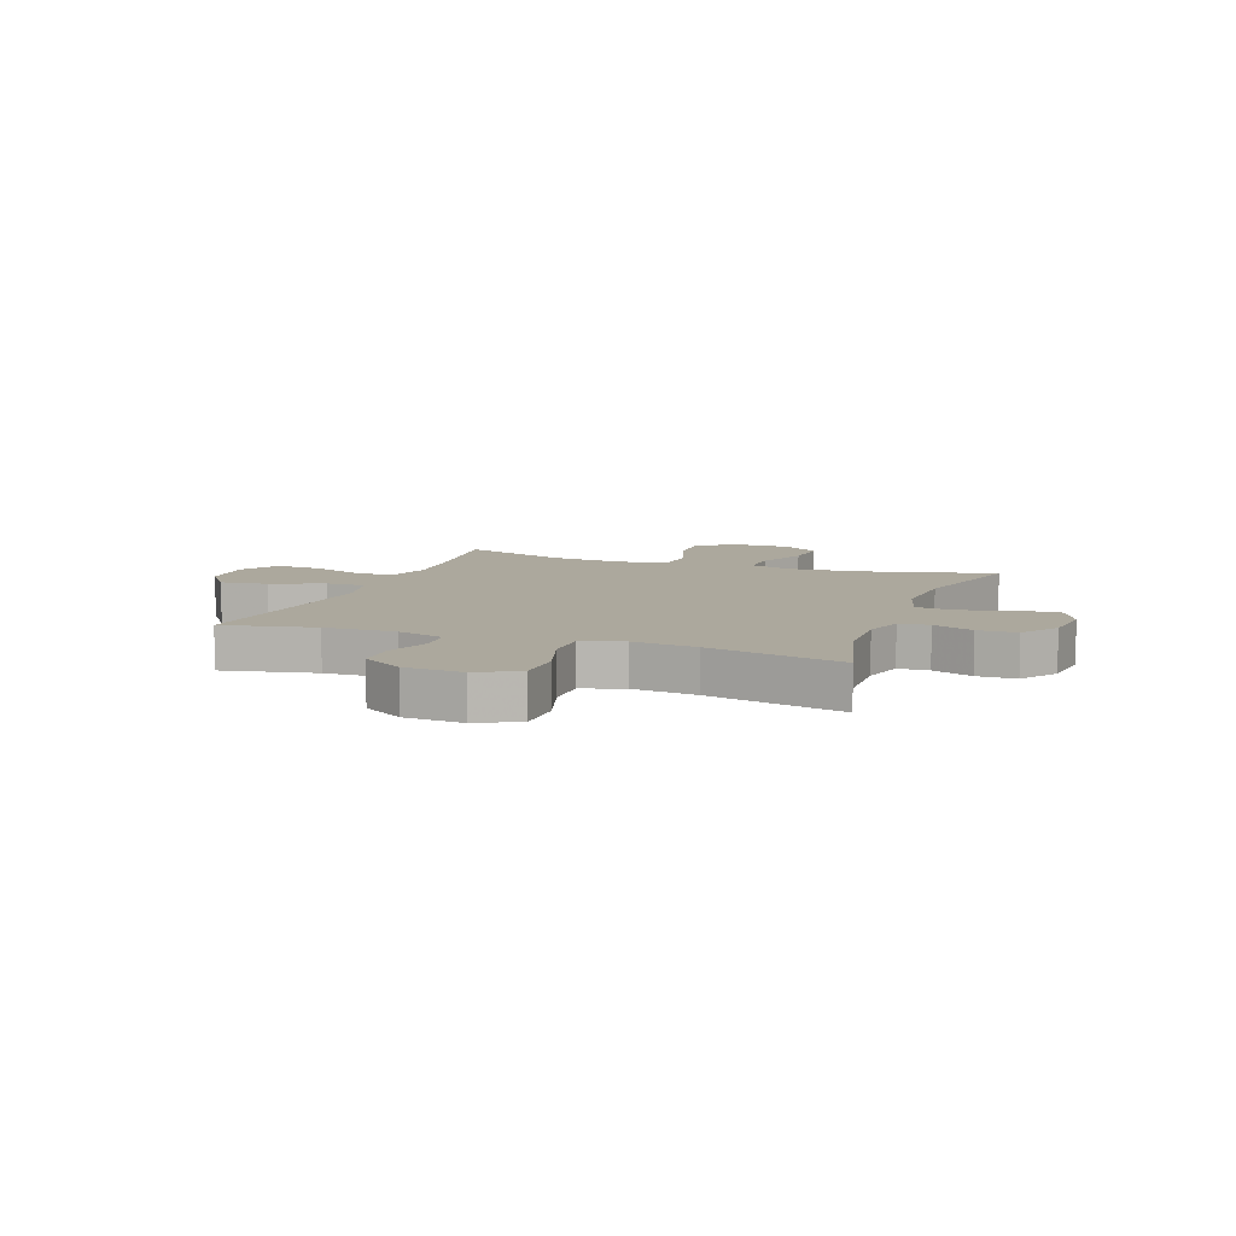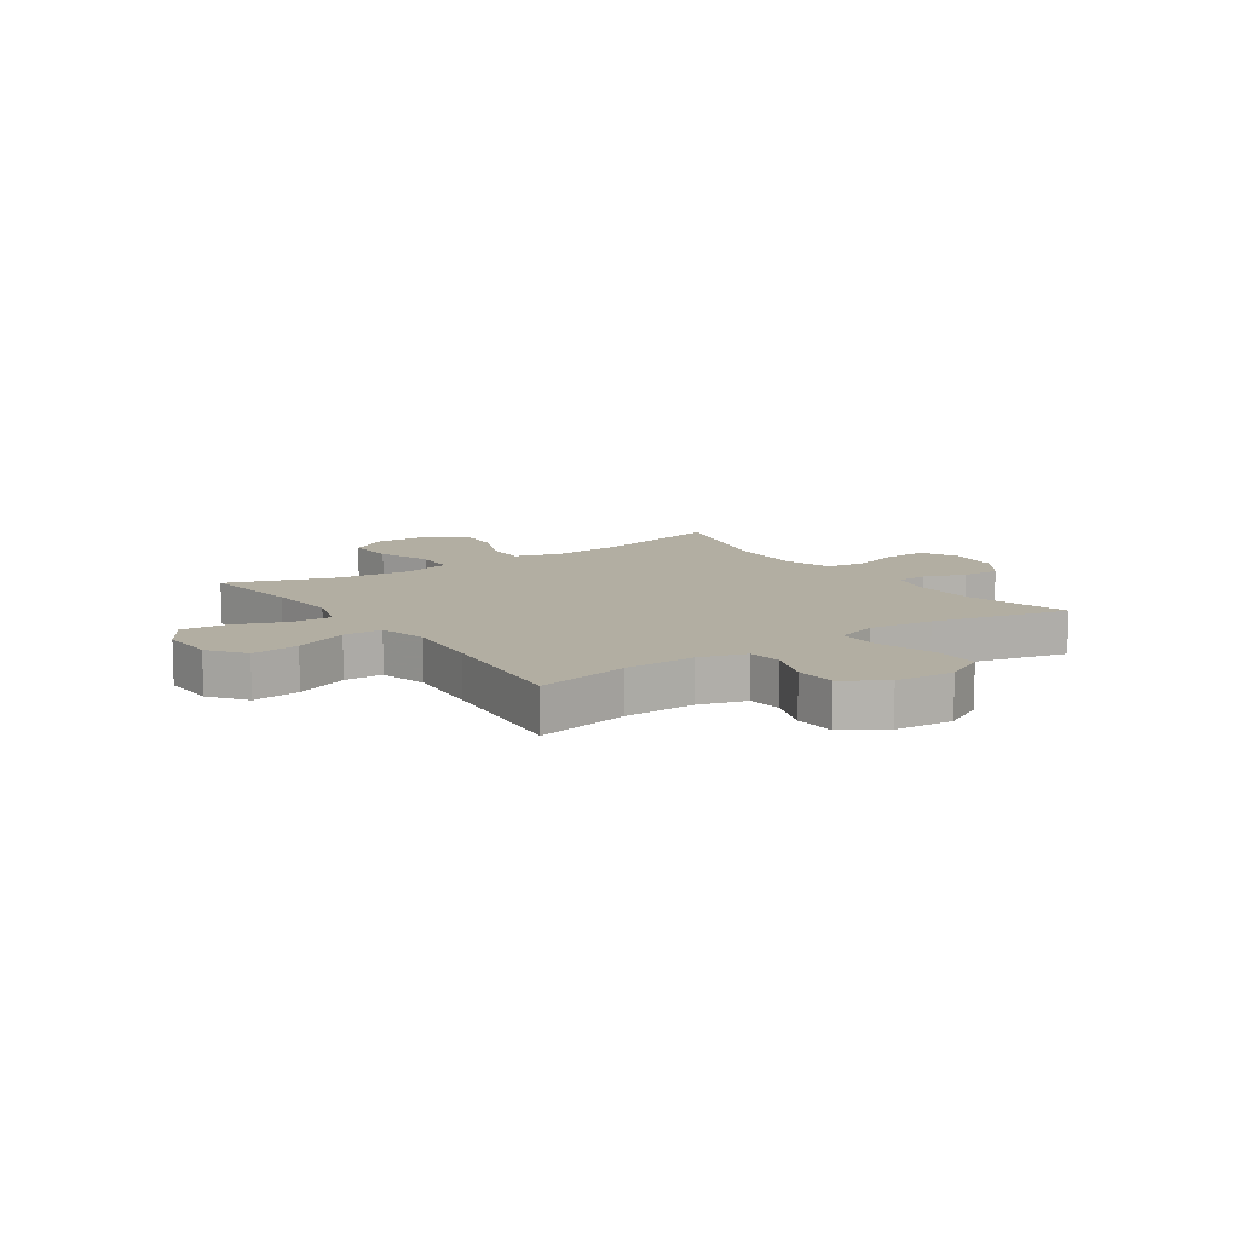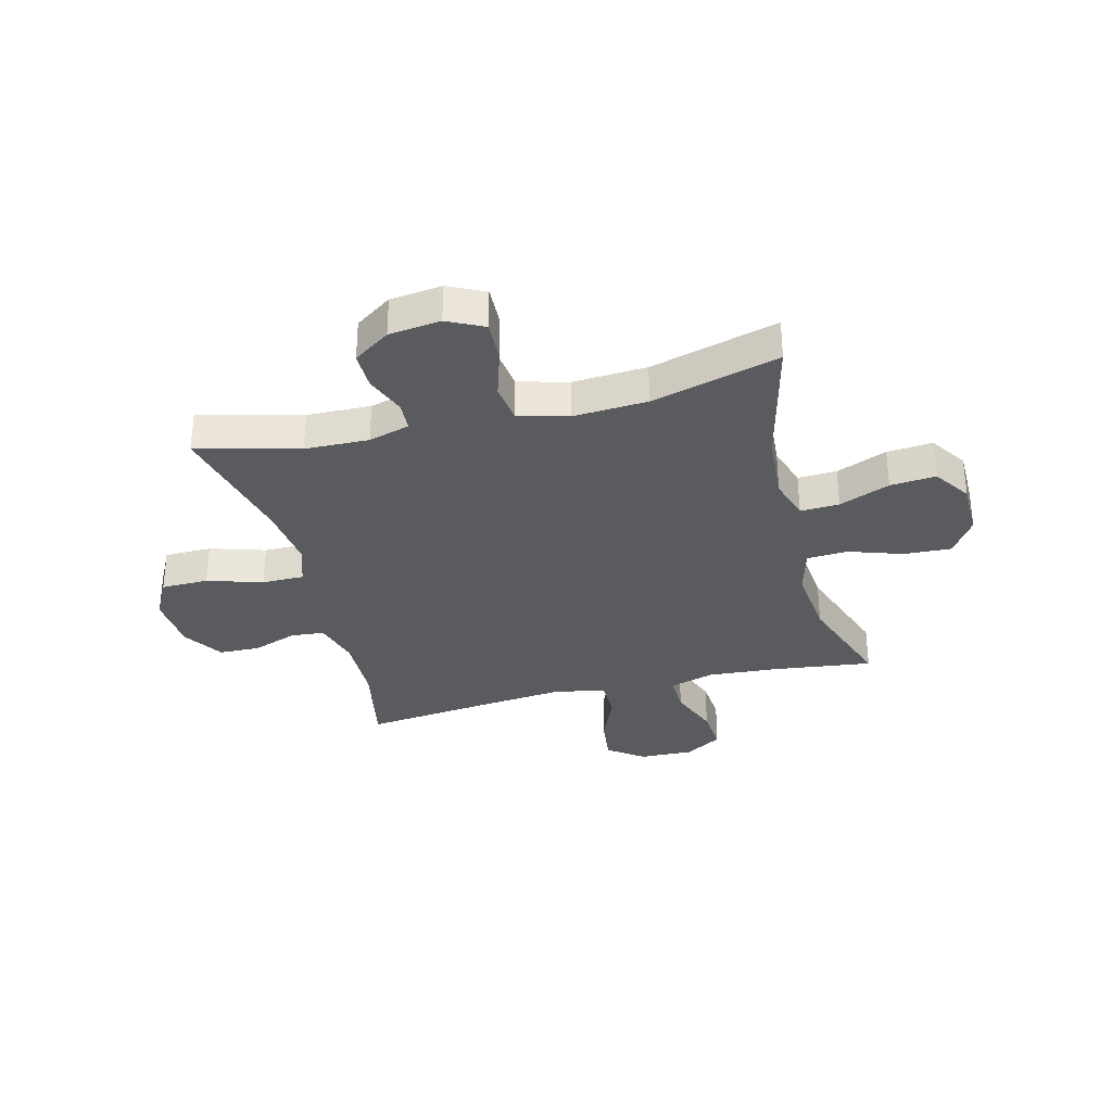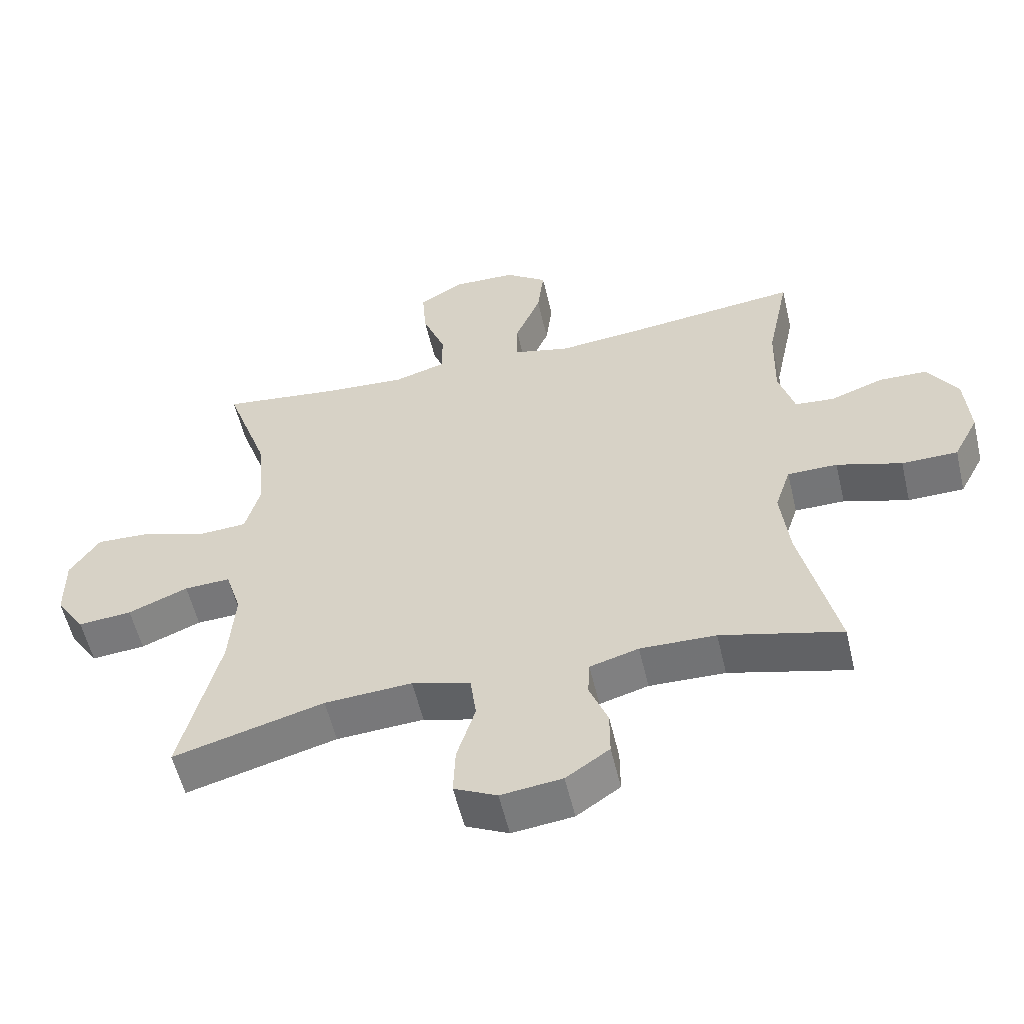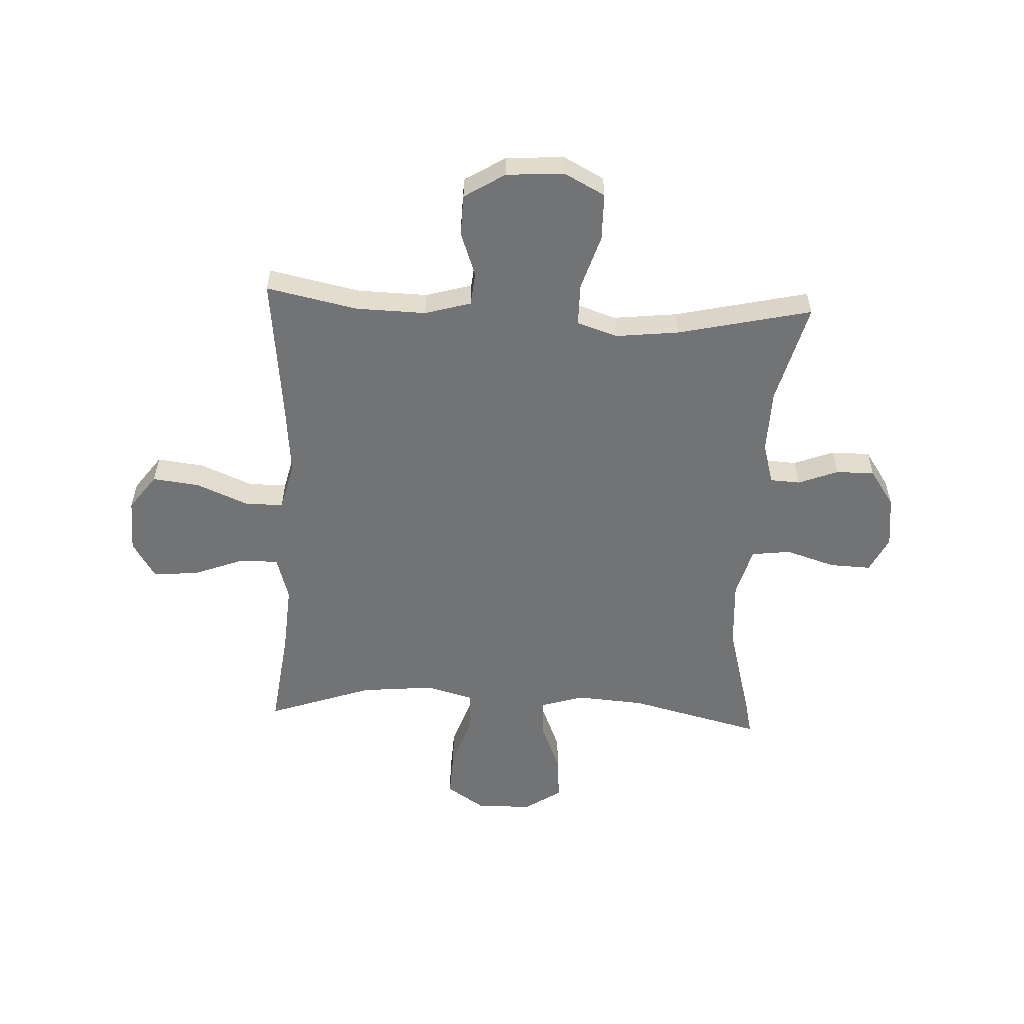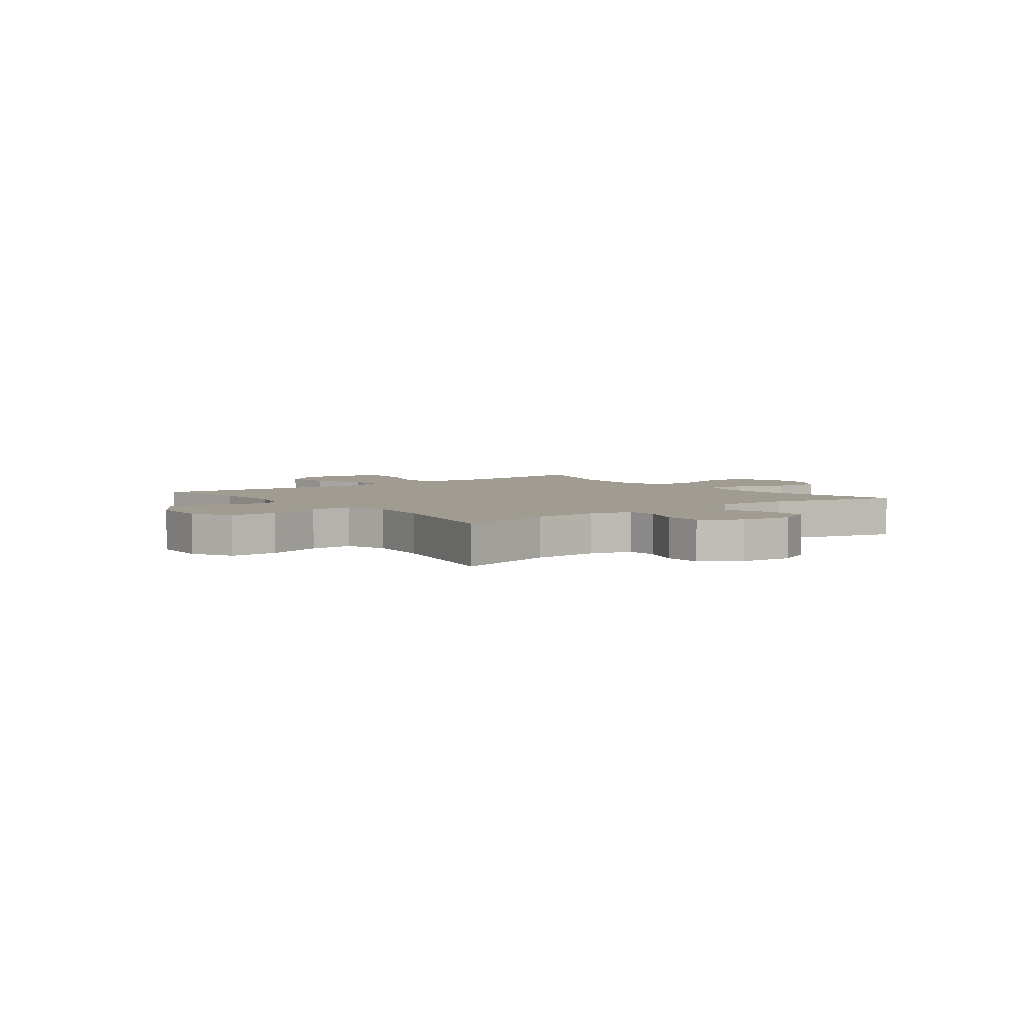
<metadata>
{"format":"obj","ext":"obj","renderer":"f3d","projection":"perspective","resolution":1024,"background":"white","views":[{"elev":8.6,"azim":110.1,"up":"+Y"},{"elev":10.7,"azim":55.5,"up":"+Y"},{"elev":-32.6,"azim":-165.6,"up":"+Y"},{"elev":-56.4,"azim":13.2,"up":"+Z"},{"elev":-55.8,"azim":87.2,"up":"+Y"},{"elev":4.3,"azim":142.1,"up":"+Y"}]}
</metadata>
<code>
v -0.5 0.07 -0.5
v -0.441 0.07 -0.261
v -0.432 0.07 -0.138
v -0.456 0.07 -0.061
v -0.526 0.07 -0.064
v -0.617 0.07 -0.101
v -0.699 0.07 -0.108
v -0.743 0.07 -0.041
v -0.744 0.07 0.059
v -0.699 0.07 0.127
v -0.614 0.07 0.123
v -0.517 0.07 0.09
v -0.444 0.07 0.094
v -0.421 0.07 0.179
v -0.434 0.07 0.311
v -0.5 0.07 0.5
v -0.319 0.07 0.477
v -0.194 0.07 0.468
v -0.114 0.07 0.492
v -0.115 0.07 0.562
v -0.15 0.07 0.654
v -0.156 0.07 0.735
v -0.089 0.07 0.776
v 0.008 0.07 0.773
v 0.072 0.07 0.726
v 0.062 0.07 0.642
v 0.023 0.07 0.548
v 0.023 0.07 0.479
v 0.11 0.07 0.458
v 0.244 0.07 0.471
v 0.5 0.07 0.5
v 0.466 0.07 0.336
v 0.463 0.07 0.21
v 0.487 0.07 0.127
v 0.547 0.07 0.121
v 0.627 0.07 0.15
v 0.701 0.07 0.148
v 0.747 0.07 0.075
v 0.754 0.07 -0.029
v 0.716 0.07 -0.102
v 0.631 0.07 -0.103
v 0.532 0.07 -0.072
v 0.456 0.07 -0.072
v 0.432 0.07 -0.145
v 0.445 0.07 -0.259
v 0.5 0.07 -0.5
v 0.317 0.07 -0.452
v 0.202 0.07 -0.449
v 0.128 0.07 -0.47
v 0.125 0.07 -0.524
v 0.153 0.07 -0.596
v 0.153 0.07 -0.665
v 0.087 0.07 -0.71
v -0.006 0.07 -0.721
v -0.071 0.07 -0.689
v -0.068 0.07 -0.615
v -0.04 0.07 -0.525
v -0.049 0.07 -0.455
v -0.138 0.07 -0.43
v -0.271 0.07 -0.438
v -0.5 0 -0.5
v -0.441 0 -0.261
v -0.432 0 -0.138
v -0.456 0 -0.061
v -0.526 0 -0.064
v -0.617 0 -0.101
v -0.699 0 -0.108
v -0.743 0 -0.041
v -0.744 0 0.059
v -0.699 0 0.127
v -0.614 0 0.123
v -0.517 0 0.09
v -0.444 0 0.094
v -0.421 0 0.179
v -0.434 0 0.311
v -0.5 0 0.5
v -0.319 0 0.477
v -0.194 0 0.468
v -0.114 0 0.492
v -0.115 0 0.562
v -0.15 0 0.654
v -0.156 0 0.735
v -0.089 0 0.776
v 0.008 0 0.773
v 0.072 0 0.726
v 0.062 0 0.642
v 0.023 0 0.548
v 0.023 0 0.479
v 0.11 0 0.458
v 0.244 0 0.471
v 0.5 0 0.5
v 0.466 0 0.336
v 0.463 0 0.21
v 0.487 0 0.127
v 0.547 0 0.121
v 0.627 0 0.15
v 0.701 0 0.148
v 0.747 0 0.075
v 0.754 0 -0.029
v 0.716 0 -0.102
v 0.631 0 -0.103
v 0.532 0 -0.072
v 0.456 0 -0.072
v 0.432 0 -0.145
v 0.445 0 -0.259
v 0.5 0 -0.5
v 0.317 0 -0.452
v 0.202 0 -0.449
v 0.128 0 -0.47
v 0.125 0 -0.524
v 0.153 0 -0.596
v 0.153 0 -0.665
v 0.087 0 -0.71
v -0.006 0 -0.721
v -0.071 0 -0.689
v -0.068 0 -0.615
v -0.04 0 -0.525
v -0.049 0 -0.455
v -0.138 0 -0.43
v -0.271 0 -0.438
f 55 56 57
f 54 55 57
f 53 54 57
f 52 53 57
f 51 52 57
f 50 51 57
f 49 50 57 58
f 48 49 58 59
f 45 46 47
f 47 48 59
f 45 47 59
f 44 45 59
f 40 41 42
f 39 40 42
f 38 39 42
f 37 38 42
f 36 37 42
f 35 36 42
f 34 35 42 43
f 44 59 60
f 43 44 60
f 34 43 60
f 33 34 60
f 25 26 27
f 24 25 27
f 23 24 27
f 22 23 27
f 21 22 27
f 20 21 27
f 19 20 27 28
f 18 19 28 29
f 15 16 17
f 14 15 17 18
f 13 14 18 29
f 10 11 12
f 9 10 12
f 8 9 12
f 7 8 12
f 6 7 12
f 5 6 12
f 4 5 12 13
f 13 29 30
f 4 13 30
f 3 4 30
f 60 1 2
f 33 60 2
f 32 33 2
f 30 31 32
f 3 30 32
f 2 3 32
f 117 116 115
f 117 115 114
f 117 114 113
f 117 113 112
f 117 112 111
f 117 111 110
f 118 117 110 109
f 119 118 109 108
f 107 106 105
f 119 108 107
f 119 107 105
f 119 105 104
f 102 101 100
f 102 100 99
f 102 99 98
f 102 98 97
f 102 97 96
f 102 96 95
f 103 102 95 94
f 120 119 104
f 120 104 103
f 120 103 94
f 120 94 93
f 87 86 85
f 87 85 84
f 87 84 83
f 87 83 82
f 87 82 81
f 87 81 80
f 88 87 80 79
f 89 88 79 78
f 77 76 75
f 78 77 75 74
f 89 78 74 73
f 72 71 70
f 72 70 69
f 72 69 68
f 72 68 67
f 72 67 66
f 72 66 65
f 73 72 65 64
f 90 89 73
f 90 73 64
f 90 64 63
f 62 61 120
f 62 120 93
f 62 93 92
f 92 91 90
f 92 90 63
f 92 63 62
f 1 61 62 2
f 2 62 63 3
f 3 63 64 4
f 4 64 65 5
f 5 65 66 6
f 6 66 67 7
f 7 67 68 8
f 8 68 69 9
f 9 69 70 10
f 10 70 71 11
f 11 71 72 12
f 12 72 73 13
f 13 73 74 14
f 14 74 75 15
f 15 75 76 16
f 16 76 77 17
f 17 77 78 18
f 18 78 79 19
f 19 79 80 20
f 20 80 81 21
f 21 81 82 22
f 22 82 83 23
f 23 83 84 24
f 24 84 85 25
f 25 85 86 26
f 26 86 87 27
f 27 87 88 28
f 28 88 89 29
f 29 89 90 30
f 30 90 91 31
f 31 91 92 32
f 32 92 93 33
f 33 93 94 34
f 34 94 95 35
f 35 95 96 36
f 36 96 97 37
f 37 97 98 38
f 38 98 99 39
f 39 99 100 40
f 40 100 101 41
f 41 101 102 42
f 42 102 103 43
f 43 103 104 44
f 44 104 105 45
f 45 105 106 46
f 46 106 107 47
f 47 107 108 48
f 48 108 109 49
f 49 109 110 50
f 50 110 111 51
f 51 111 112 52
f 52 112 113 53
f 53 113 114 54
f 54 114 115 55
f 55 115 116 56
f 56 116 117 57
f 57 117 118 58
f 58 118 119 59
f 59 119 120 60
f 60 120 61 1

</code>
